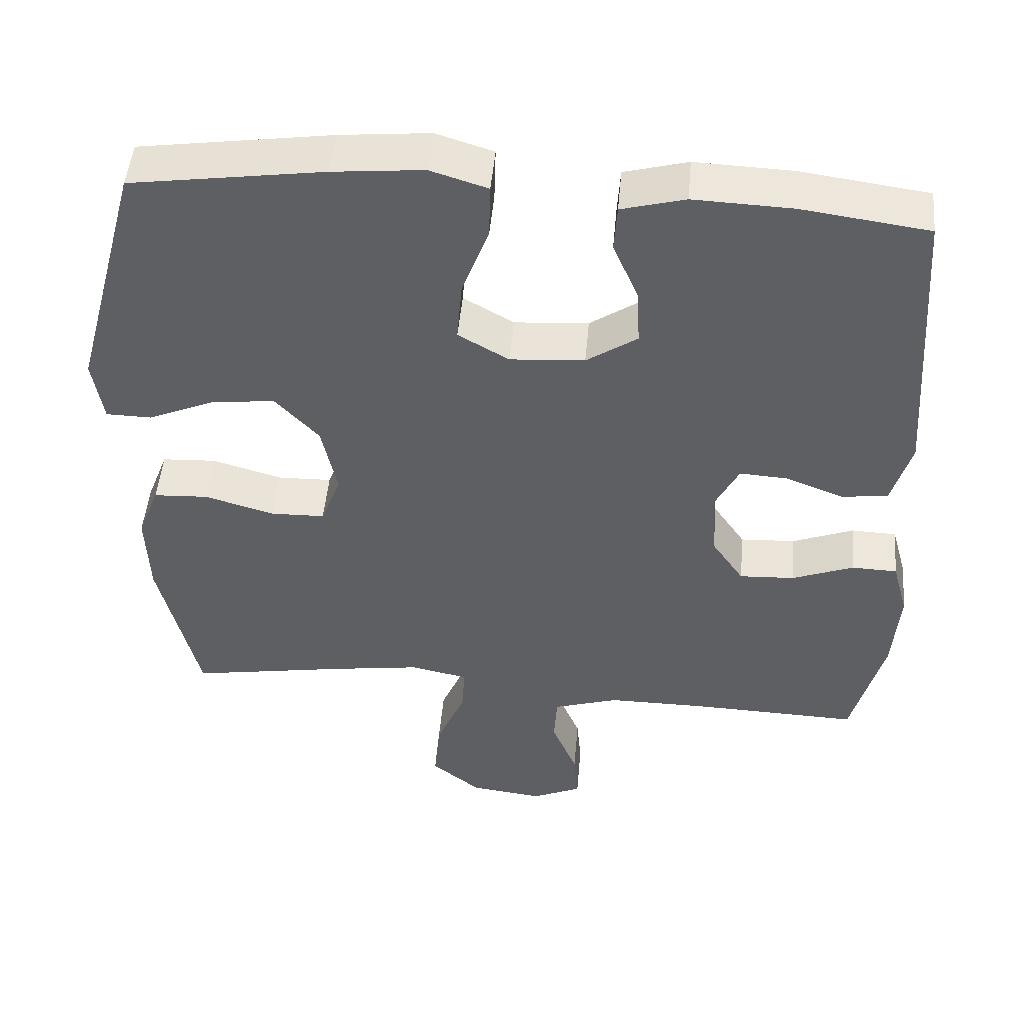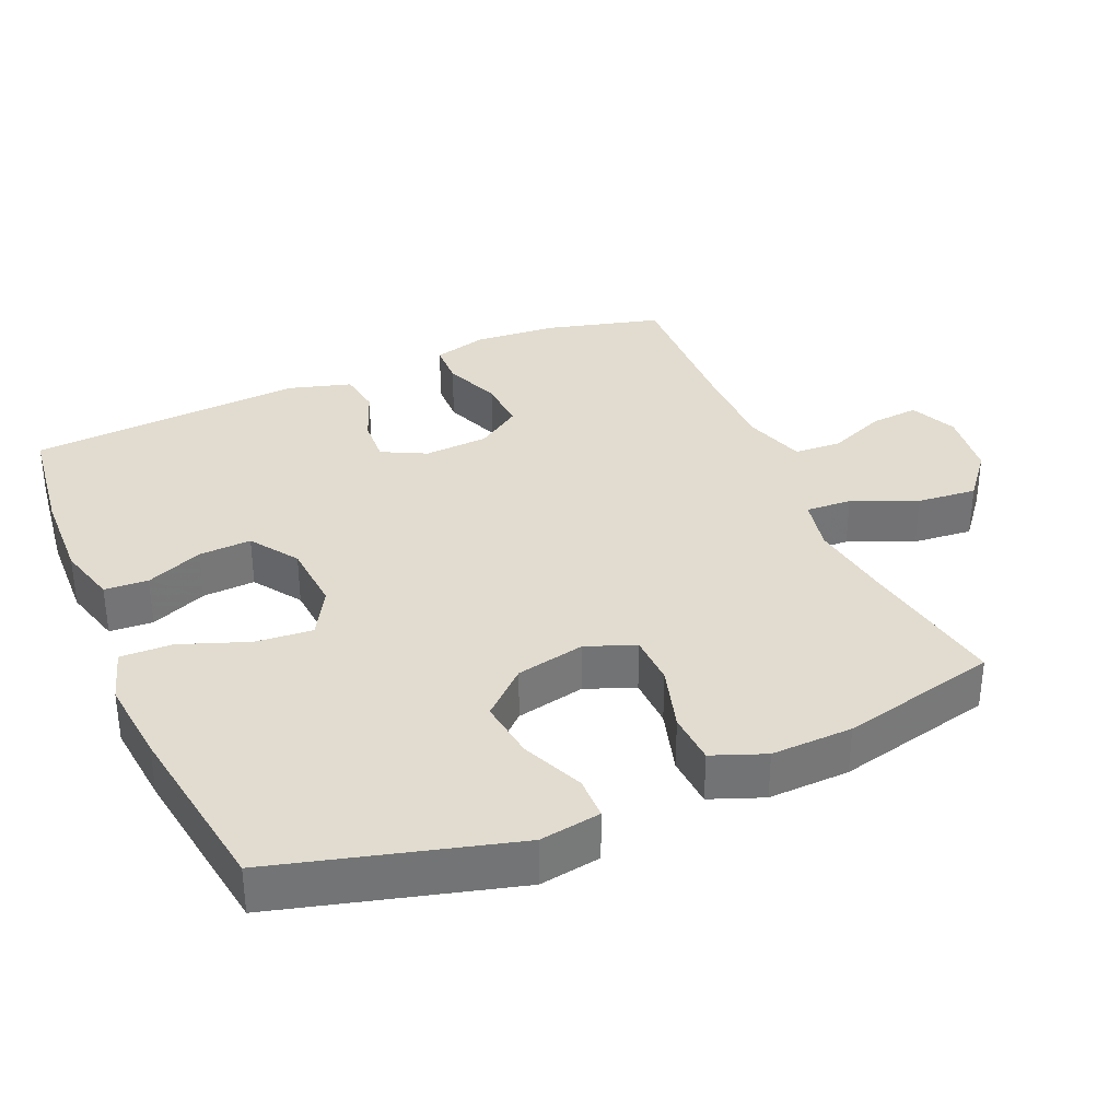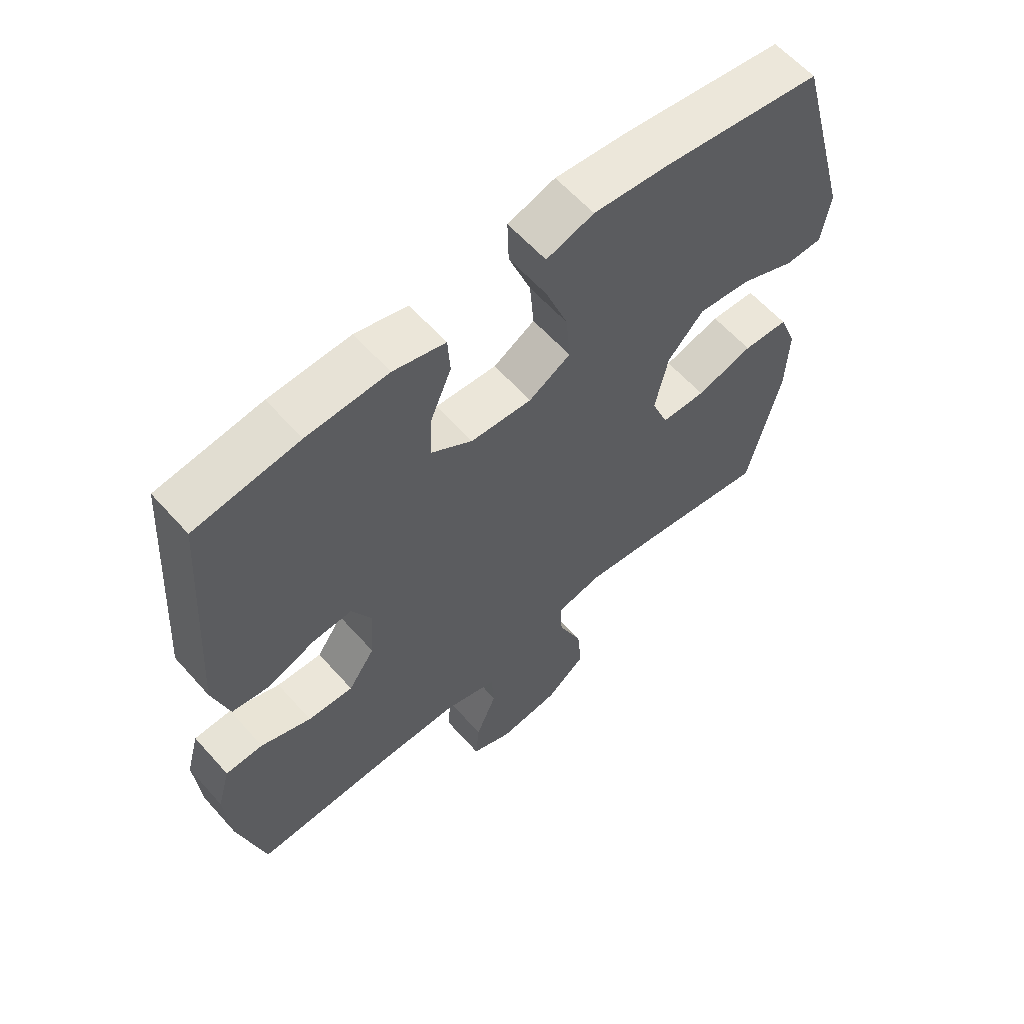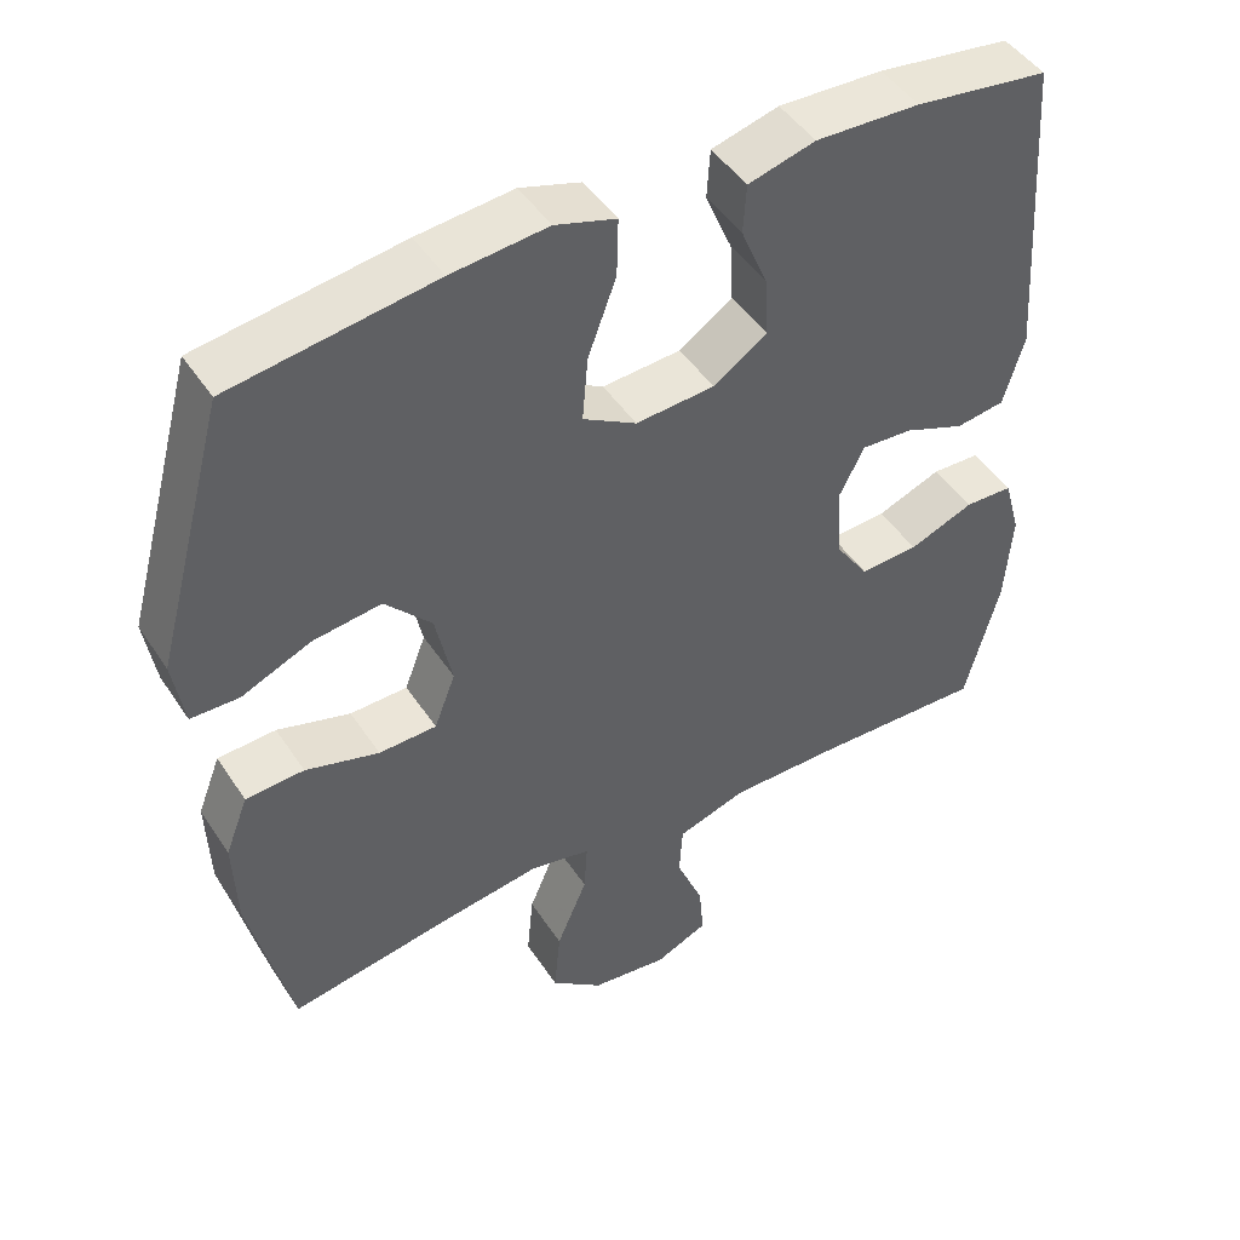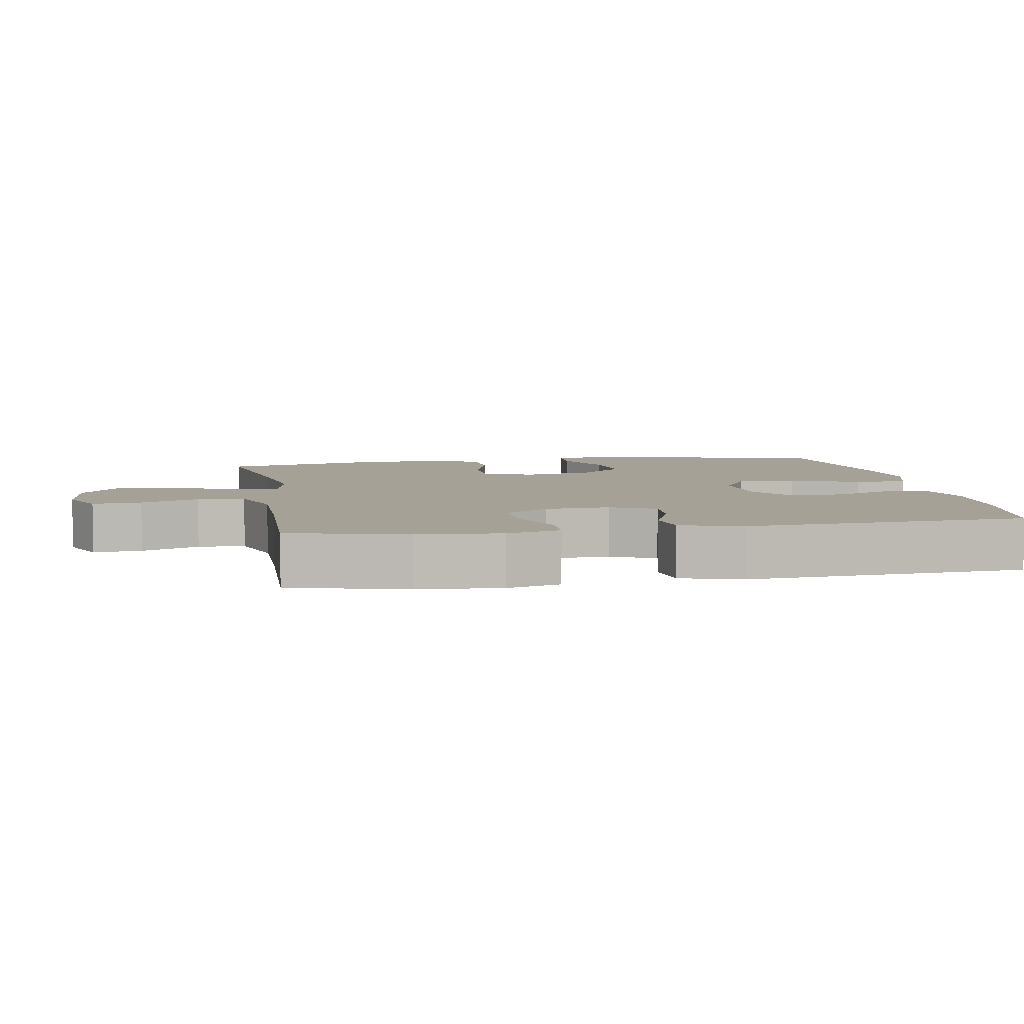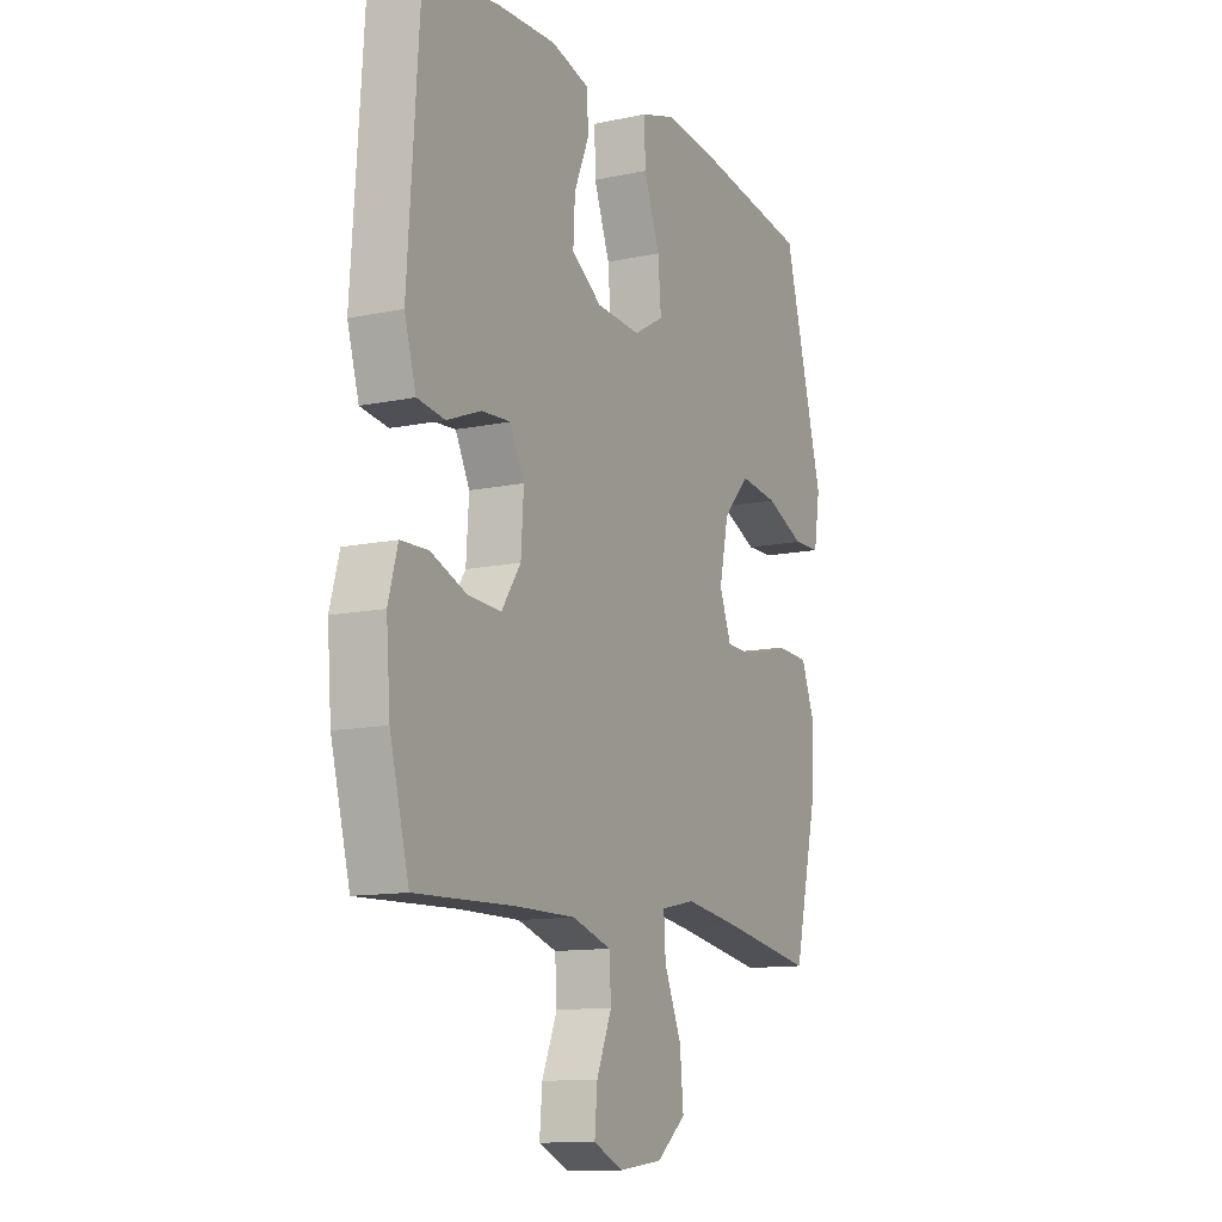
<metadata>
{"format":"obj","ext":"obj","renderer":"f3d","projection":"perspective","resolution":1024,"background":"white","views":[{"elev":48.7,"azim":-174.9,"up":"+Z"},{"elev":34.4,"azim":66.6,"up":"+Y"},{"elev":60.7,"azim":-41.5,"up":"+Z"},{"elev":46.6,"azim":148.4,"up":"+Z"},{"elev":6.1,"azim":-100.0,"up":"+Y"},{"elev":-11.9,"azim":-63.2,"up":"+Z"}]}
</metadata>
<code>
v 0.5 0.07 -0.5
v 0.289 0.07 -0.464
v 0.167 0.07 -0.446
v 0.09 0.07 -0.462
v 0.094 0.07 -0.527
v 0.133 0.07 -0.619
v 0.141 0.07 -0.704
v 0.075 0.07 -0.757
v -0.023 0.07 -0.769
v -0.09 0.07 -0.739
v -0.084 0.07 -0.67
v -0.05 0.07 -0.588
v -0.054 0.07 -0.521
v -0.142 0.07 -0.493
v -0.277 0.07 -0.493
v -0.5 0.07 -0.5
v -0.543 0.07 -0.336
v -0.552 0.07 -0.218
v -0.531 0.07 -0.142
v -0.47 0.07 -0.14
v -0.388 0.07 -0.172
v -0.314 0.07 -0.176
v -0.271 0.07 -0.113
v -0.265 0.07 -0.021
v -0.297 0.07 0.042
v -0.362 0.07 0.038
v -0.439 0.07 0.008
v -0.501 0.07 0.017
v -0.527 0.07 0.106
v -0.5 0.07 0.5
v -0.331 0.07 0.523
v -0.199 0.07 0.528
v -0.114 0.07 0.505
v -0.11 0.07 0.443
v -0.144 0.07 0.362
v -0.148 0.07 0.287
v -0.08 0.07 0.241
v 0.02 0.07 0.234
v 0.088 0.07 0.273
v 0.081 0.07 0.355
v 0.045 0.07 0.452
v 0.043 0.07 0.526
v 0.12 0.07 0.55
v 0.242 0.07 0.538
v 0.5 0.07 0.5
v 0.591 0.07 0.165
v 0.577 0.07 0.078
v 0.516 0.07 0.077
v 0.428 0.07 0.115
v 0.341 0.07 0.126
v 0.282 0.07 0.062
v 0.261 0.07 -0.036
v 0.288 0.07 -0.106
v 0.361 0.07 -0.108
v 0.454 0.07 -0.081
v 0.528 0.07 -0.085
v 0.557 0.07 -0.16
v 0.553 0.07 -0.276
v 0.5 0 -0.5
v 0.289 0 -0.464
v 0.167 0 -0.446
v 0.09 0 -0.462
v 0.094 0 -0.527
v 0.133 0 -0.619
v 0.141 0 -0.704
v 0.075 0 -0.757
v -0.023 0 -0.769
v -0.09 0 -0.739
v -0.084 0 -0.67
v -0.05 0 -0.588
v -0.054 0 -0.521
v -0.142 0 -0.493
v -0.277 0 -0.493
v -0.5 0 -0.5
v -0.543 0 -0.336
v -0.552 0 -0.218
v -0.531 0 -0.142
v -0.47 0 -0.14
v -0.388 0 -0.172
v -0.314 0 -0.176
v -0.271 0 -0.113
v -0.265 0 -0.021
v -0.297 0 0.042
v -0.362 0 0.038
v -0.439 0 0.008
v -0.501 0 0.017
v -0.527 0 0.106
v -0.5 0 0.5
v -0.331 0 0.523
v -0.199 0 0.528
v -0.114 0 0.505
v -0.11 0 0.443
v -0.144 0 0.362
v -0.148 0 0.287
v -0.08 0 0.241
v 0.02 0 0.234
v 0.088 0 0.273
v 0.081 0 0.355
v 0.045 0 0.452
v 0.043 0 0.526
v 0.12 0 0.55
v 0.242 0 0.538
v 0.5 0 0.5
v 0.591 0 0.165
v 0.577 0 0.078
v 0.516 0 0.077
v 0.428 0 0.115
v 0.341 0 0.126
v 0.282 0 0.062
v 0.261 0 -0.036
v 0.288 0 -0.106
v 0.361 0 -0.108
v 0.454 0 -0.081
v 0.528 0 -0.085
v 0.557 0 -0.16
v 0.553 0 -0.276
f 58 1 2
f 57 58 2
f 56 57 2
f 55 56 2
f 54 55 2
f 53 54 2 3
f 52 53 3 4
f 51 52 4
f 47 48 49
f 46 47 49
f 45 46 49
f 44 45 49
f 43 44 49
f 42 43 49
f 41 42 49
f 40 41 49
f 39 40 49 50
f 38 39 50 51
f 33 34 35
f 32 33 35
f 31 32 35
f 30 31 35
f 29 30 35
f 28 29 35
f 27 28 35
f 26 27 35
f 25 26 35 36
f 24 25 36 37
f 19 20 21
f 18 19 21
f 17 18 21
f 16 17 21
f 15 16 21
f 14 15 21 22
f 13 14 22 23
f 10 11 12
f 9 10 12
f 8 9 12
f 7 8 12
f 6 7 12
f 5 6 12
f 4 5 12 13
f 37 38 51
f 24 37 51
f 23 24 51
f 13 23 51
f 4 13 51
f 60 59 116
f 60 116 115
f 60 115 114
f 60 114 113
f 60 113 112
f 61 60 112 111
f 62 61 111 110
f 62 110 109
f 107 106 105
f 107 105 104
f 107 104 103
f 107 103 102
f 107 102 101
f 107 101 100
f 107 100 99
f 107 99 98
f 108 107 98 97
f 109 108 97 96
f 93 92 91
f 93 91 90
f 93 90 89
f 93 89 88
f 93 88 87
f 93 87 86
f 93 86 85
f 93 85 84
f 94 93 84 83
f 95 94 83 82
f 79 78 77
f 79 77 76
f 79 76 75
f 79 75 74
f 79 74 73
f 80 79 73 72
f 81 80 72 71
f 70 69 68
f 70 68 67
f 70 67 66
f 70 66 65
f 70 65 64
f 70 64 63
f 71 70 63 62
f 109 96 95
f 109 95 82
f 109 82 81
f 109 81 71
f 109 71 62
f 1 59 60 2
f 2 60 61 3
f 3 61 62 4
f 4 62 63 5
f 5 63 64 6
f 6 64 65 7
f 7 65 66 8
f 8 66 67 9
f 9 67 68 10
f 10 68 69 11
f 11 69 70 12
f 12 70 71 13
f 13 71 72 14
f 14 72 73 15
f 15 73 74 16
f 16 74 75 17
f 17 75 76 18
f 18 76 77 19
f 19 77 78 20
f 20 78 79 21
f 21 79 80 22
f 22 80 81 23
f 23 81 82 24
f 24 82 83 25
f 25 83 84 26
f 26 84 85 27
f 27 85 86 28
f 28 86 87 29
f 29 87 88 30
f 30 88 89 31
f 31 89 90 32
f 32 90 91 33
f 33 91 92 34
f 34 92 93 35
f 35 93 94 36
f 36 94 95 37
f 37 95 96 38
f 38 96 97 39
f 39 97 98 40
f 40 98 99 41
f 41 99 100 42
f 42 100 101 43
f 43 101 102 44
f 44 102 103 45
f 45 103 104 46
f 46 104 105 47
f 47 105 106 48
f 48 106 107 49
f 49 107 108 50
f 50 108 109 51
f 51 109 110 52
f 52 110 111 53
f 53 111 112 54
f 54 112 113 55
f 55 113 114 56
f 56 114 115 57
f 57 115 116 58
f 58 116 59 1

</code>
